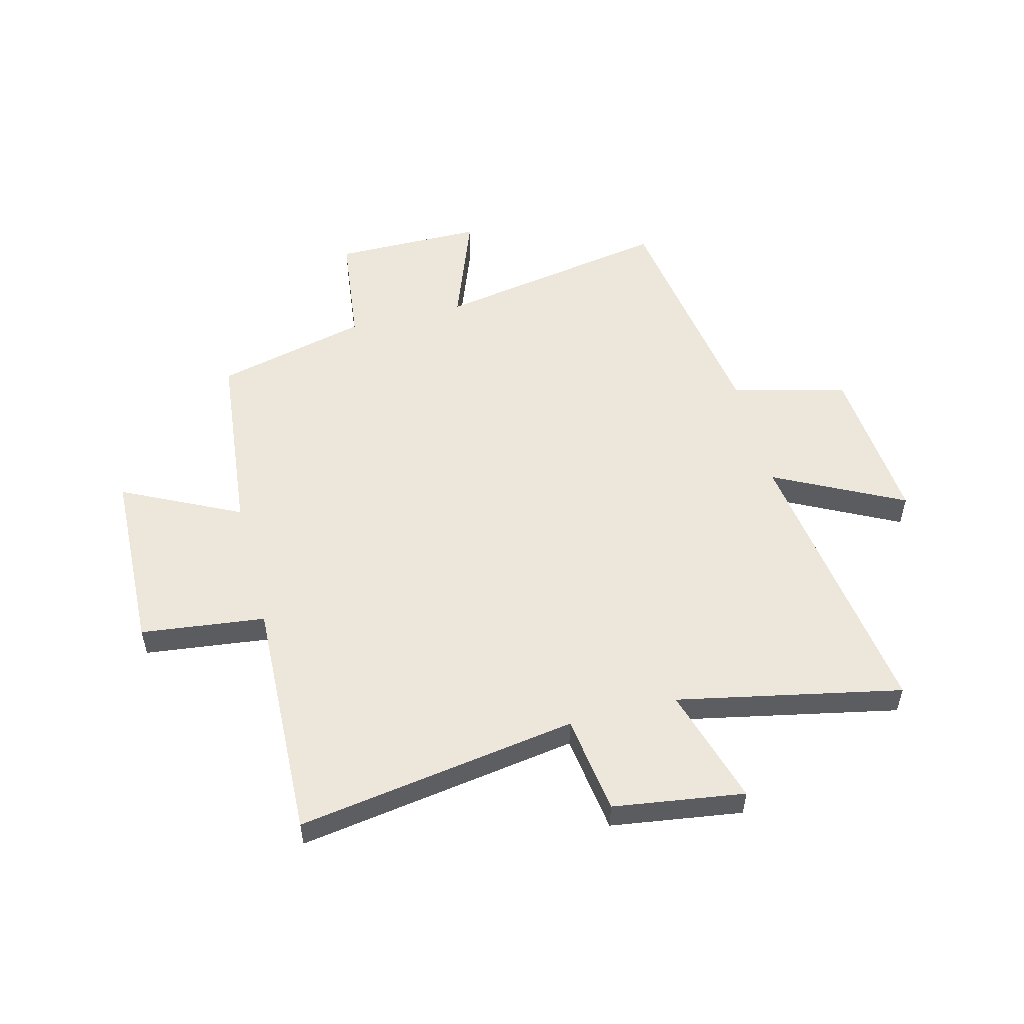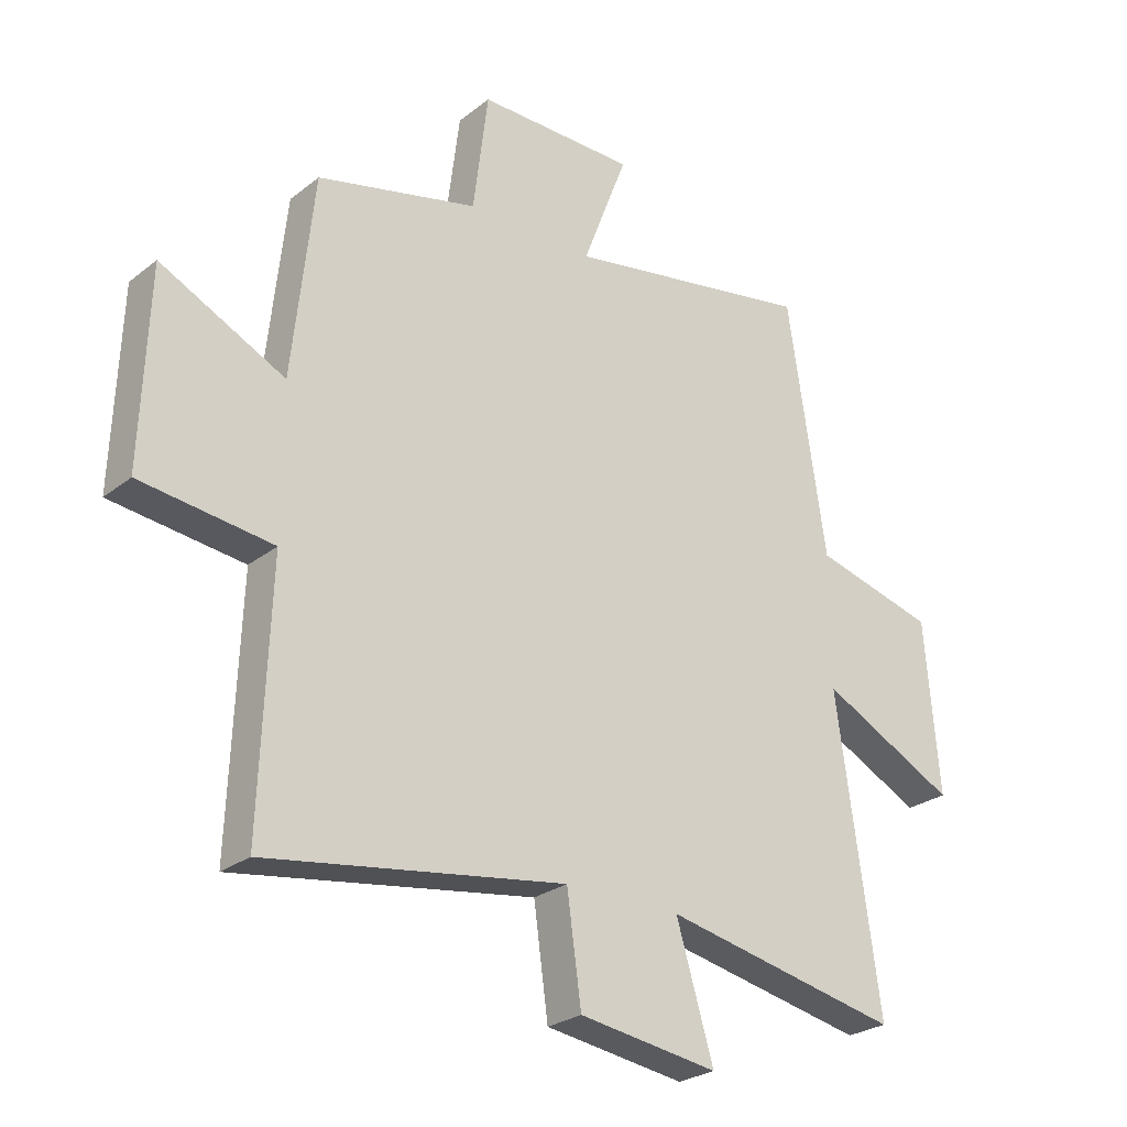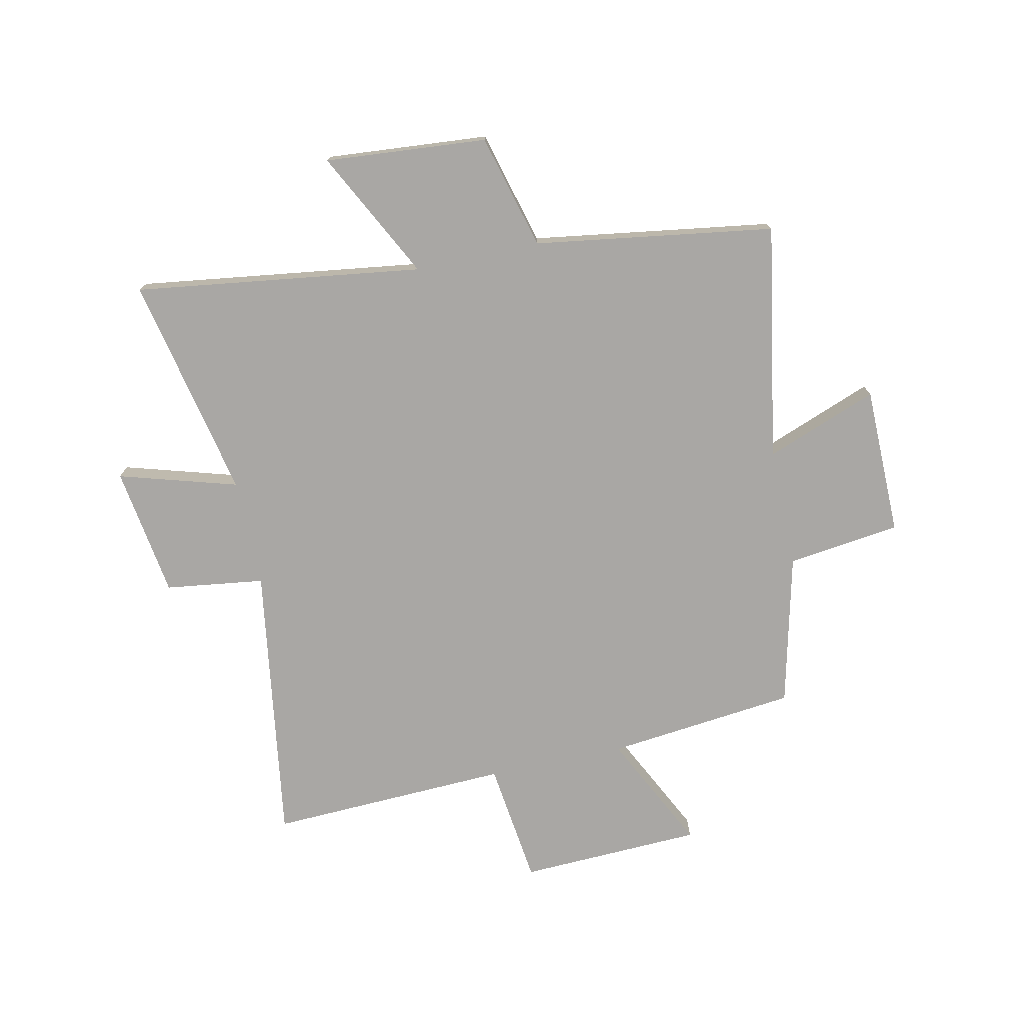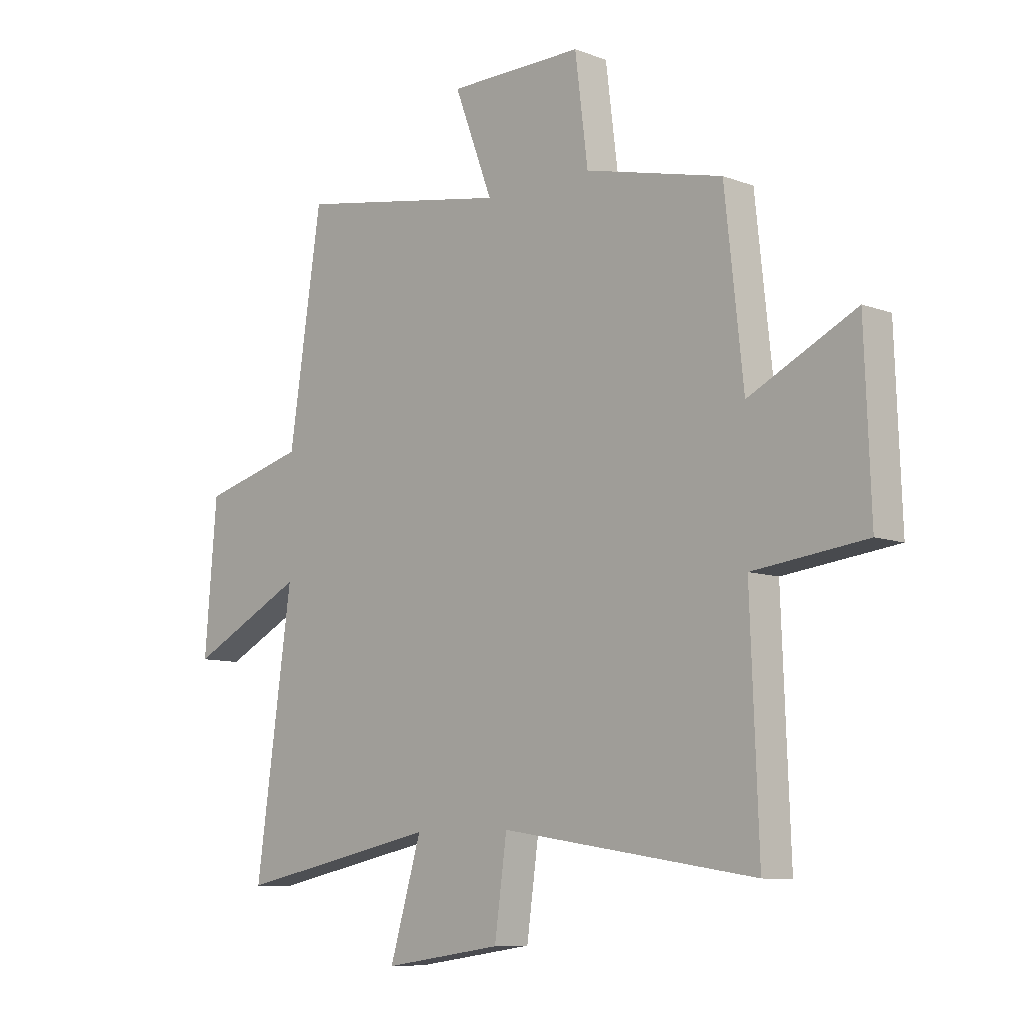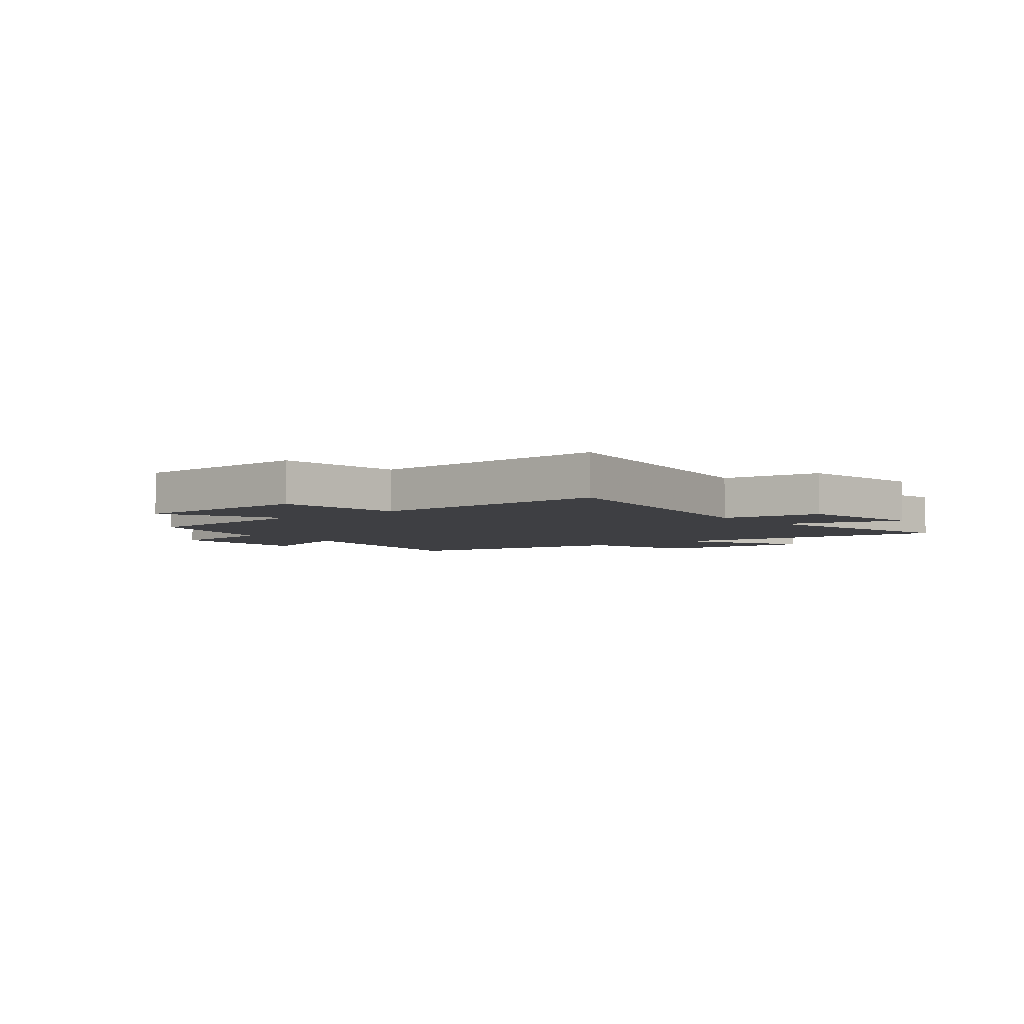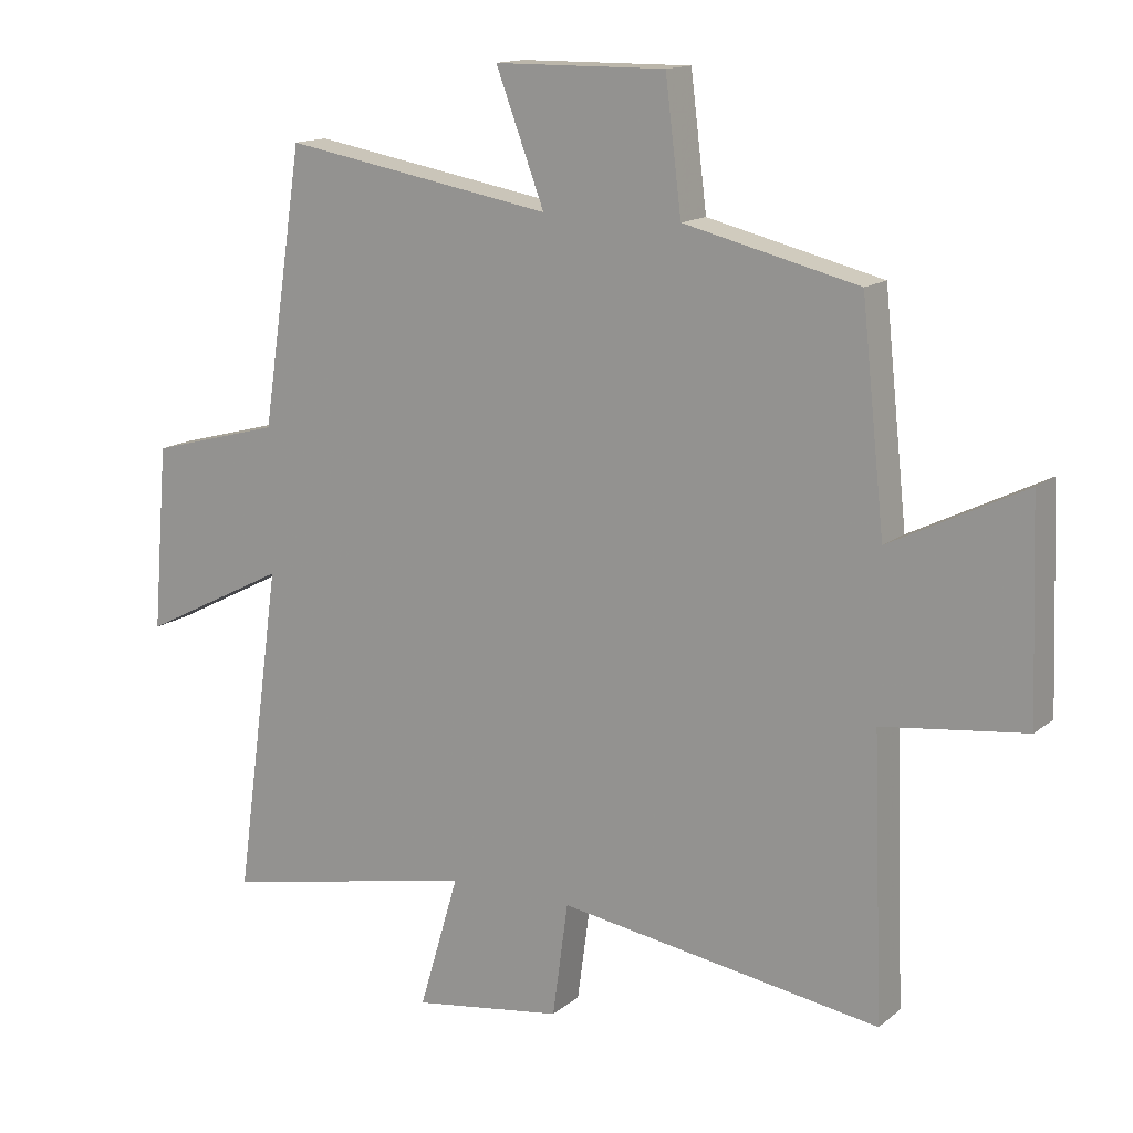
<metadata>
{"format":"obj","ext":"obj","renderer":"f3d","projection":"perspective","resolution":1024,"background":"white","views":[{"elev":53.9,"azim":165.5,"up":"+Y"},{"elev":-26.1,"azim":140.8,"up":"+Z"},{"elev":-74.8,"azim":-77.8,"up":"+Y"},{"elev":-8.8,"azim":44.9,"up":"+Z"},{"elev":-4.3,"azim":128.8,"up":"+Y"},{"elev":14.4,"azim":31.3,"up":"+Z"}]}
</metadata>
<code>
v -0.436 0.07 0.573
v -0.019 0.07 0.5
v -0.094 0.07 0.698
v 0.17 0.07 0.7
v 0.195 0.07 0.5
v 0.464 0.07 0.435
v 0.5 0.07 0.099
v 0.708 0.07 0.202
v 0.72 0.07 -0.122
v 0.5 0.07 -0.149
v 0.516 0.07 -0.576
v 0.019 0.07 -0.5
v -0.005 0.07 -0.675
v -0.237 0.07 -0.709
v -0.175 0.07 -0.5
v -0.571 0.07 -0.582
v -0.5 0.07 -0.074
v -0.727 0.07 -0.19
v -0.703 0.07 0.096
v -0.5 0.07 0.15
v -0.436 0 0.573
v -0.019 0 0.5
v -0.094 0 0.698
v 0.17 0 0.7
v 0.195 0 0.5
v 0.464 0 0.435
v 0.5 0 0.099
v 0.708 0 0.202
v 0.72 0 -0.122
v 0.5 0 -0.149
v 0.516 0 -0.576
v 0.019 0 -0.5
v -0.005 0 -0.675
v -0.237 0 -0.709
v -0.175 0 -0.5
v -0.571 0 -0.582
v -0.5 0 -0.074
v -0.727 0 -0.19
v -0.703 0 0.096
v -0.5 0 0.15
f 17 18 19 20
f 17 20 1 2
f 15 16 17 2
f 12 13 14 15
f 12 15 2
f 10 11 12 2
f 7 8 9 10
f 5 6 7 10
f 5 10 2 3
f 3 4 5
f 40 39 38 37
f 22 21 40 37
f 22 37 36 35
f 35 34 33 32
f 22 35 32
f 22 32 31 30
f 30 29 28 27
f 30 27 26 25
f 23 22 30 25
f 25 24 23
f 1 21 22 2
f 2 22 23 3
f 3 23 24 4
f 4 24 25 5
f 5 25 26 6
f 6 26 27 7
f 7 27 28 8
f 8 28 29 9
f 9 29 30 10
f 10 30 31 11
f 11 31 32 12
f 12 32 33 13
f 13 33 34 14
f 14 34 35 15
f 15 35 36 16
f 16 36 37 17
f 17 37 38 18
f 18 38 39 19
f 19 39 40 20
f 20 40 21 1

</code>
